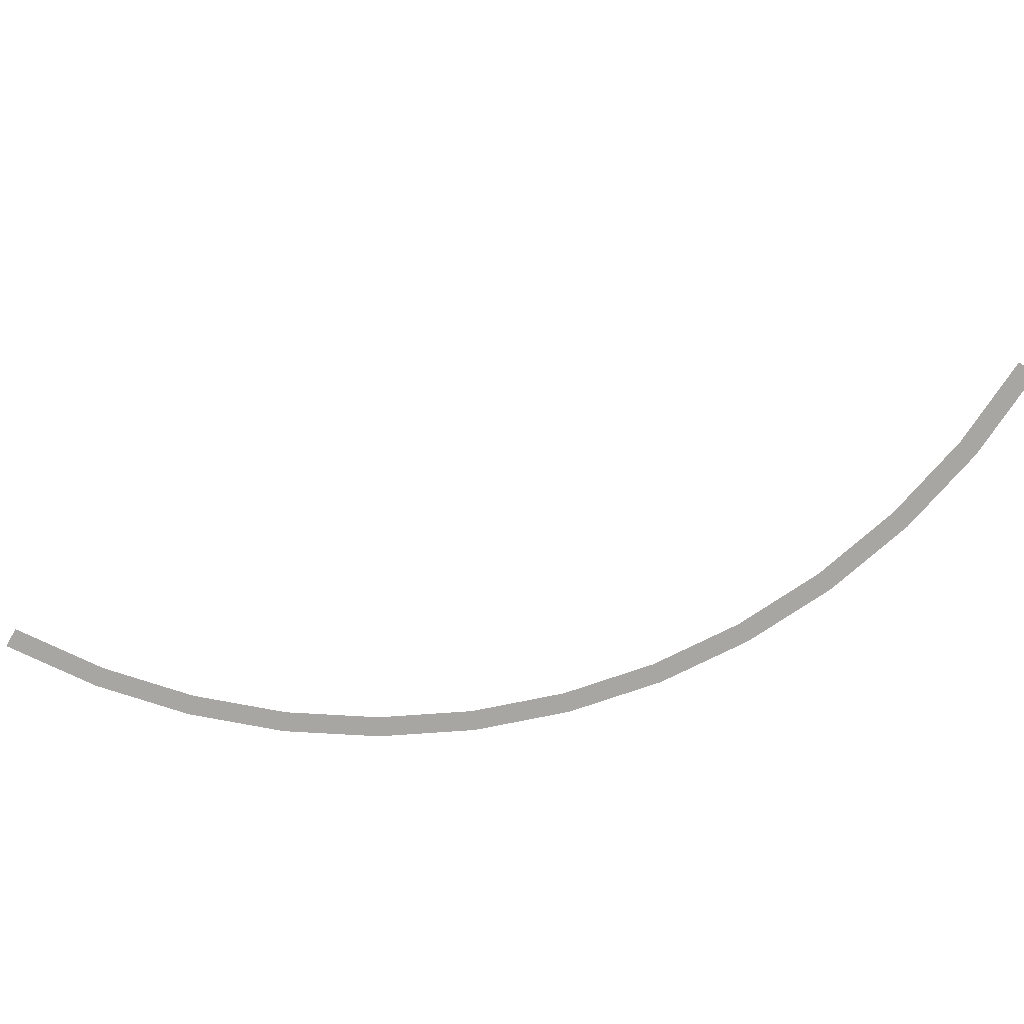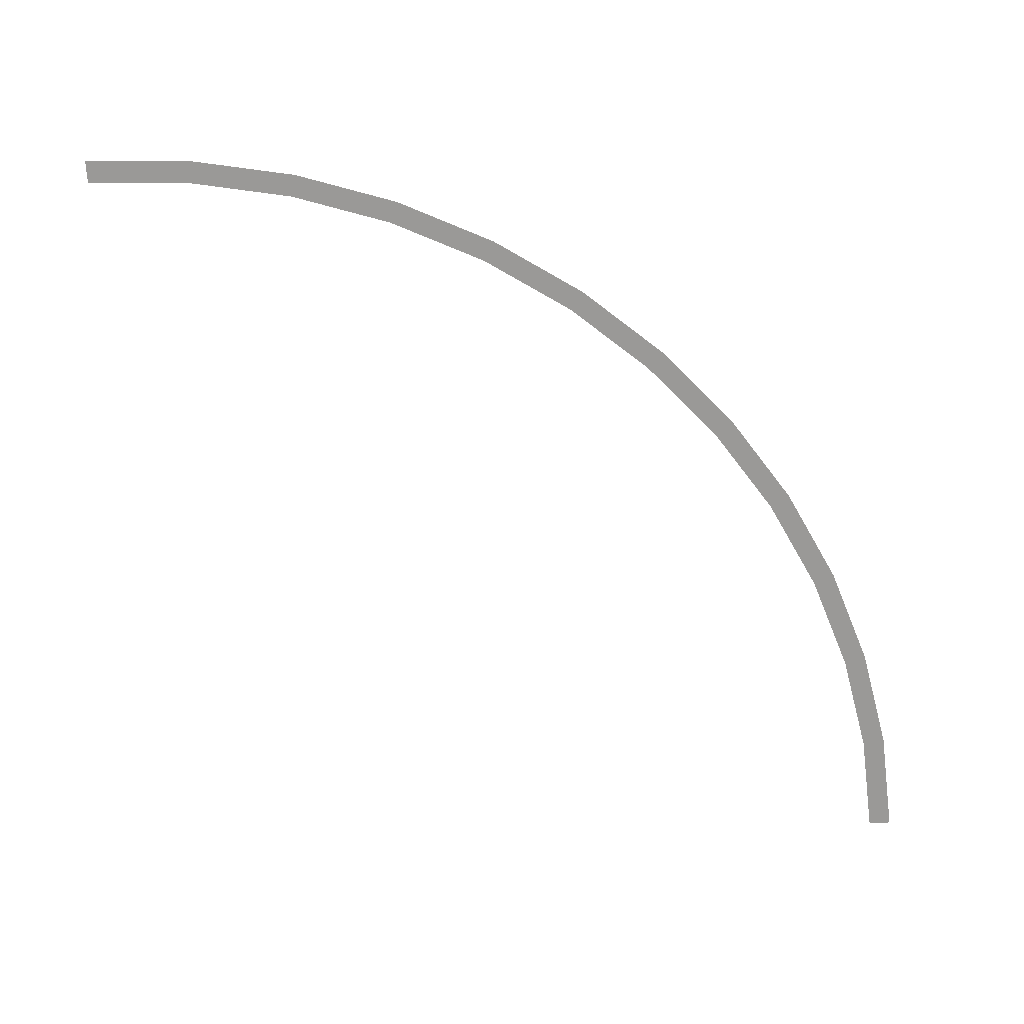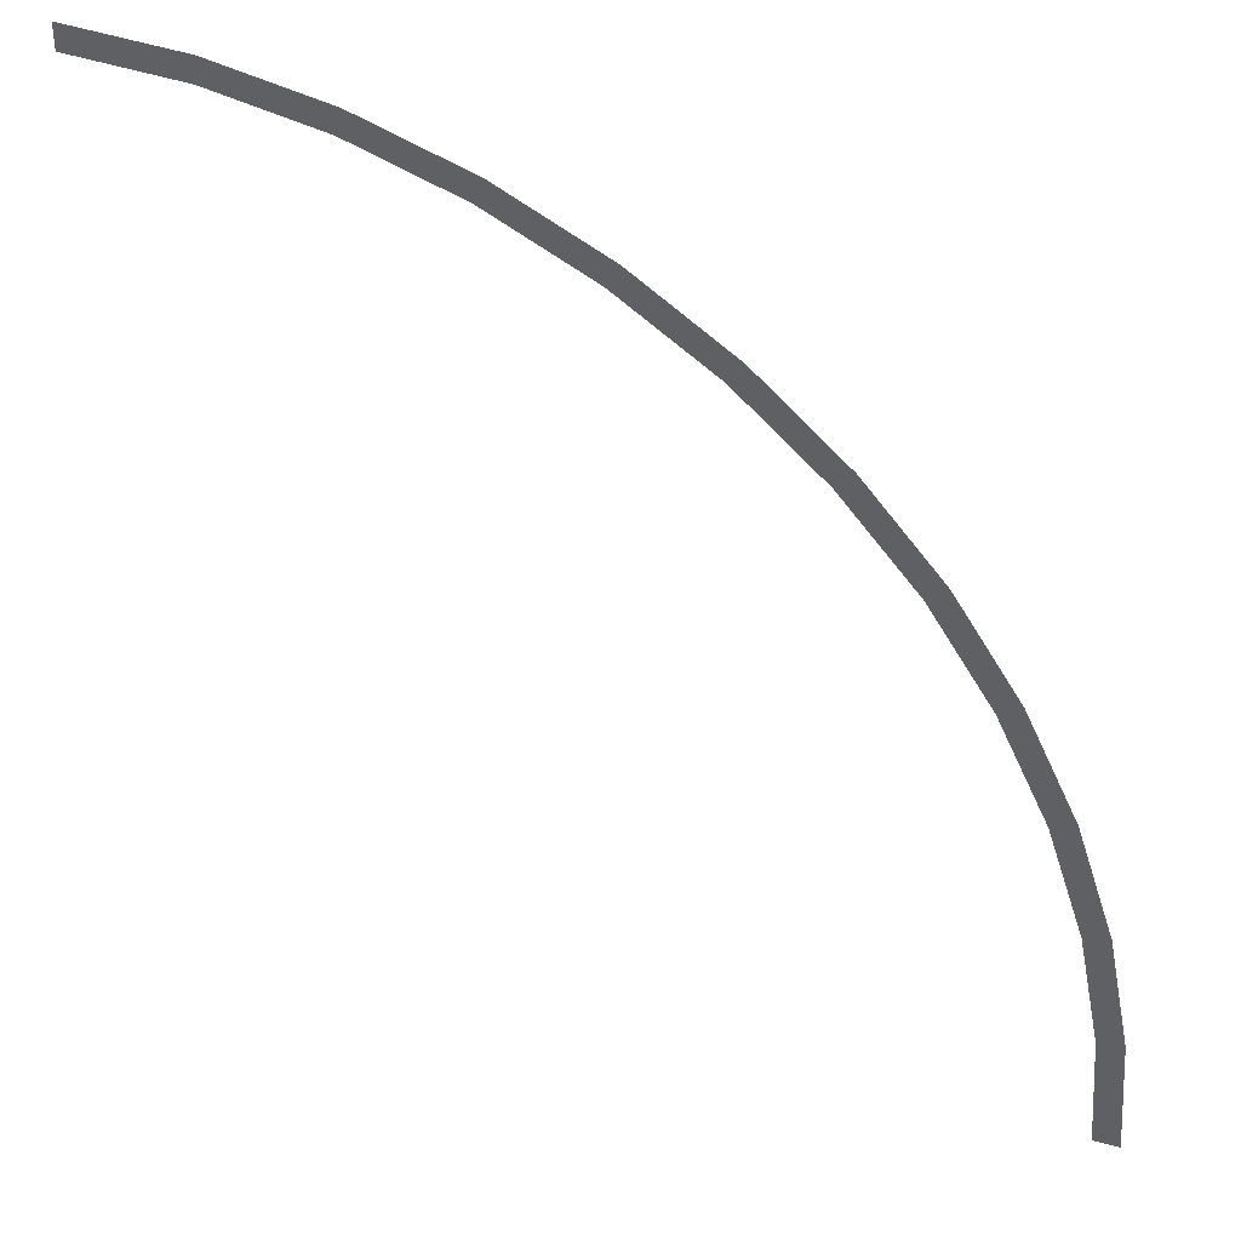
<metadata>
{"format":"obj","ext":"obj","renderer":"f3d","projection":"perspective","resolution":1024,"background":"white","views":[{"elev":-74.3,"azim":-119.6,"up":"+Y"},{"elev":-68.9,"azim":3.6,"up":"+Y"},{"elev":37.8,"azim":19.4,"up":"+Z"}]}
</metadata>
<code>
v 1.75 0 0
v 1.8 0 0
v 1.785 0 0.2349
v 1.735 0 0.2284
v 1.735 0 0.2284
v 1.785 0 0.2349
v 1.739 0 0.4658
v 1.69 0 0.4529
v 1.69 0 0.4529
v 1.739 0 0.4658
v 1.663 0 0.6889
v 1.617 0 0.6697
v 1.617 0 0.6697
v 1.663 0 0.6889
v 1.559 0 0.9
v 1.516 0 0.875
v 1.516 0 0.875
v 1.559 0 0.9
v 1.428 0 1.096
v 1.388 0 1.065
v 1.388 0 1.065
v 1.428 0 1.096
v 1.273 0 1.273
v 1.237 0 1.237
v 1.237 0 1.237
v 1.273 0 1.273
v 1.096 0 1.428
v 1.065 0 1.388
v 1.065 0 1.388
v 1.096 0 1.428
v 0.9 0 1.559
v 0.875 0 1.516
v 0.875 0 1.516
v 0.9 0 1.559
v 0.6889 0 1.663
v 0.6697 0 1.617
v 0.6697 0 1.617
v 0.6889 0 1.663
v 0.4658 0 1.739
v 0.4529 0 1.69
v 0.4529 0 1.69
v 0.4658 0 1.739
v 0.2349 0 1.785
v 0.2284 0 1.735
v 0.2284 0 1.735
v 0.2349 0 1.785
v 0 0 1.8
v 0 0 1.75
g mesh2175
f 1 2 3
f 3 4 1
f 5 6 7
f 7 8 5
f 9 10 11
f 11 12 9
f 13 14 15
f 15 16 13
f 17 18 19
f 19 20 17
f 21 22 23
f 23 24 21
f 25 26 27
f 27 28 25
f 29 30 31
f 31 32 29
f 33 34 35
f 35 36 33
f 37 38 39
f 39 40 37
f 41 42 43
f 43 44 41
f 45 46 47
f 47 48 45

</code>
